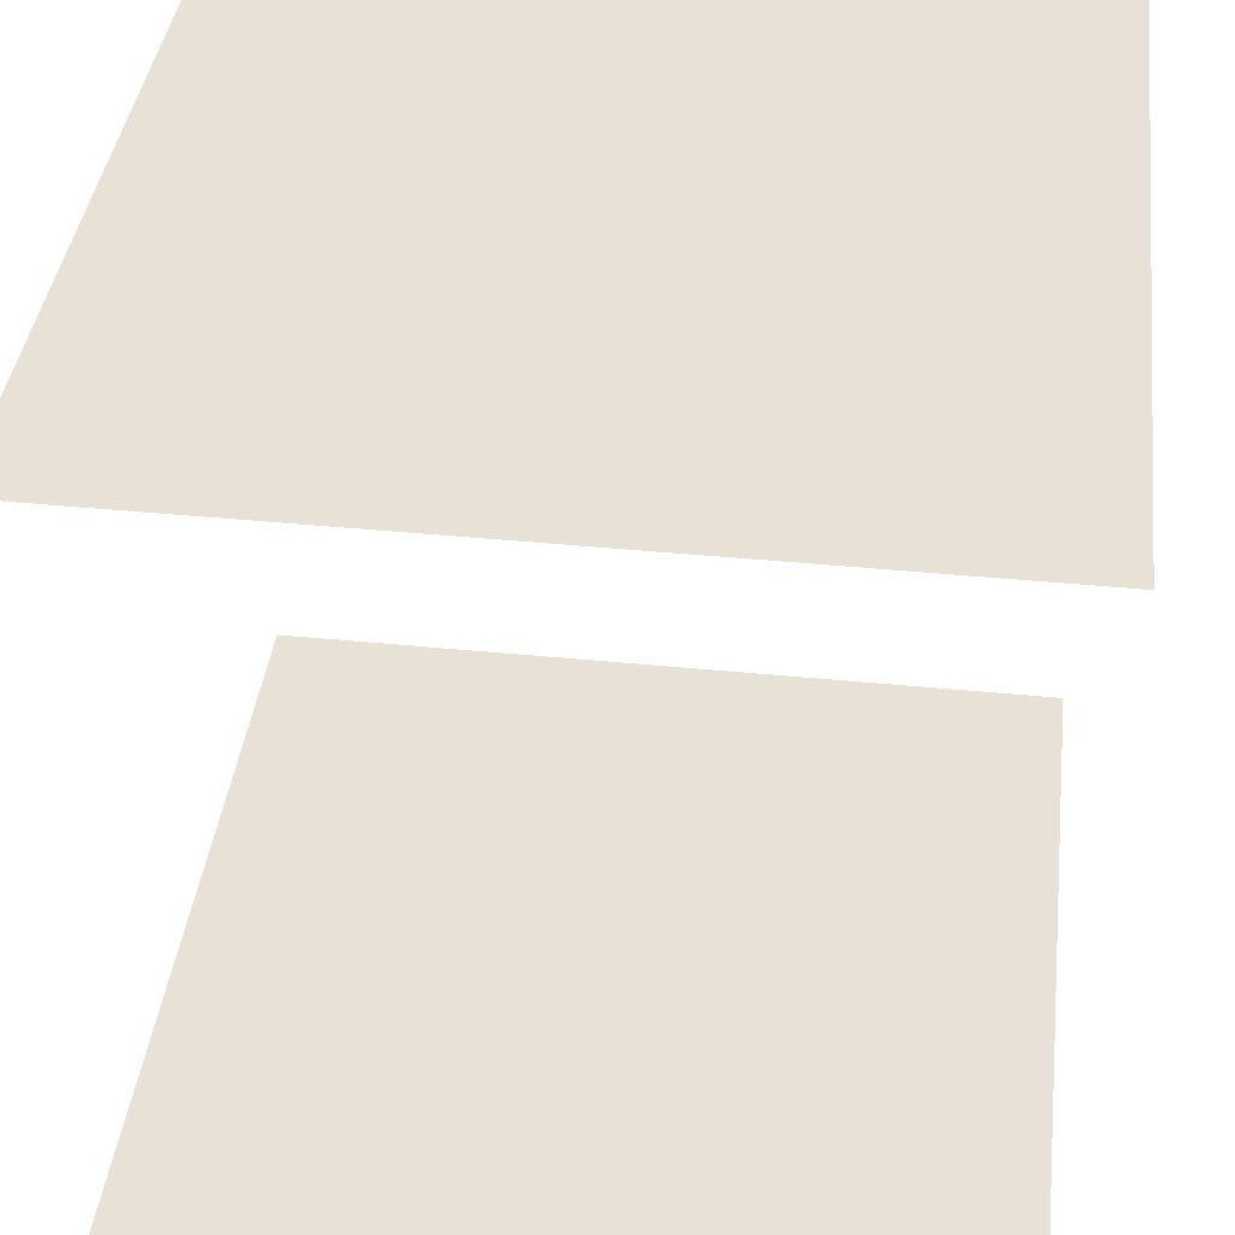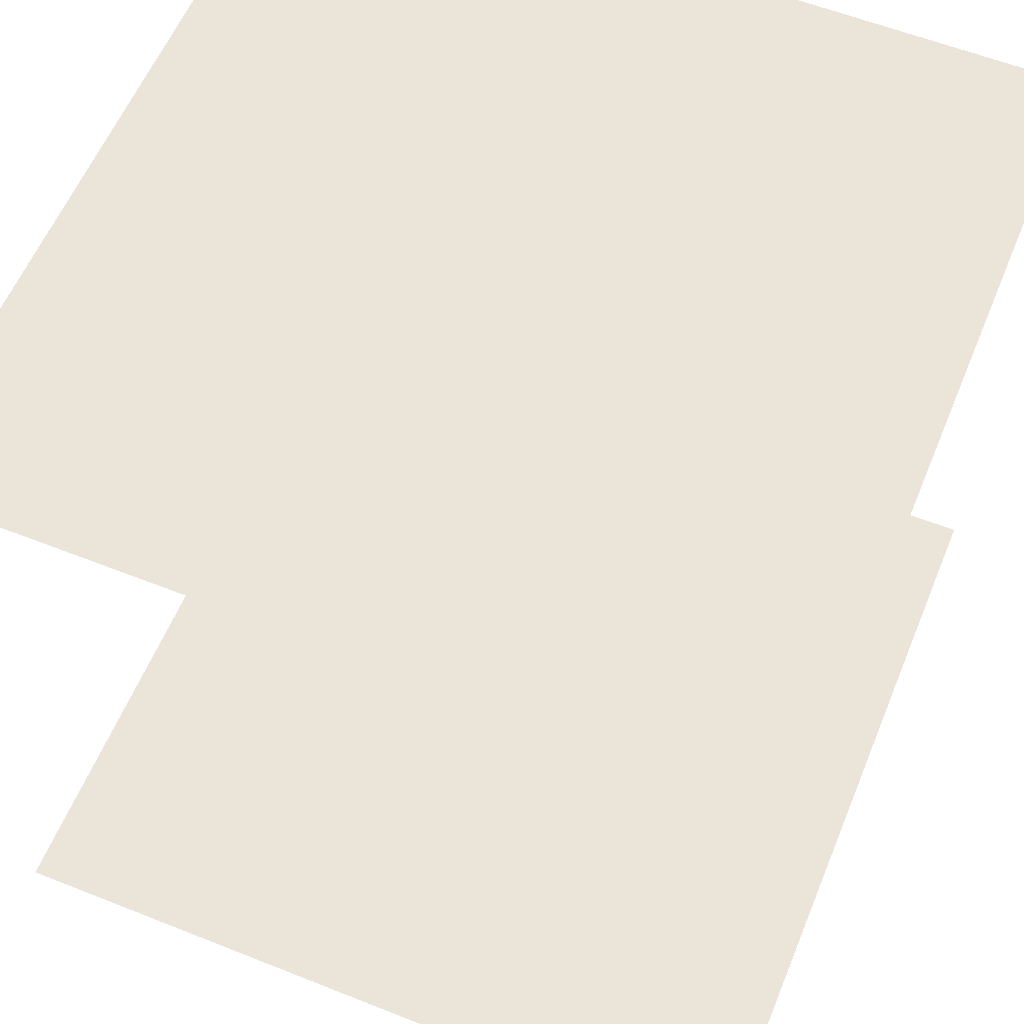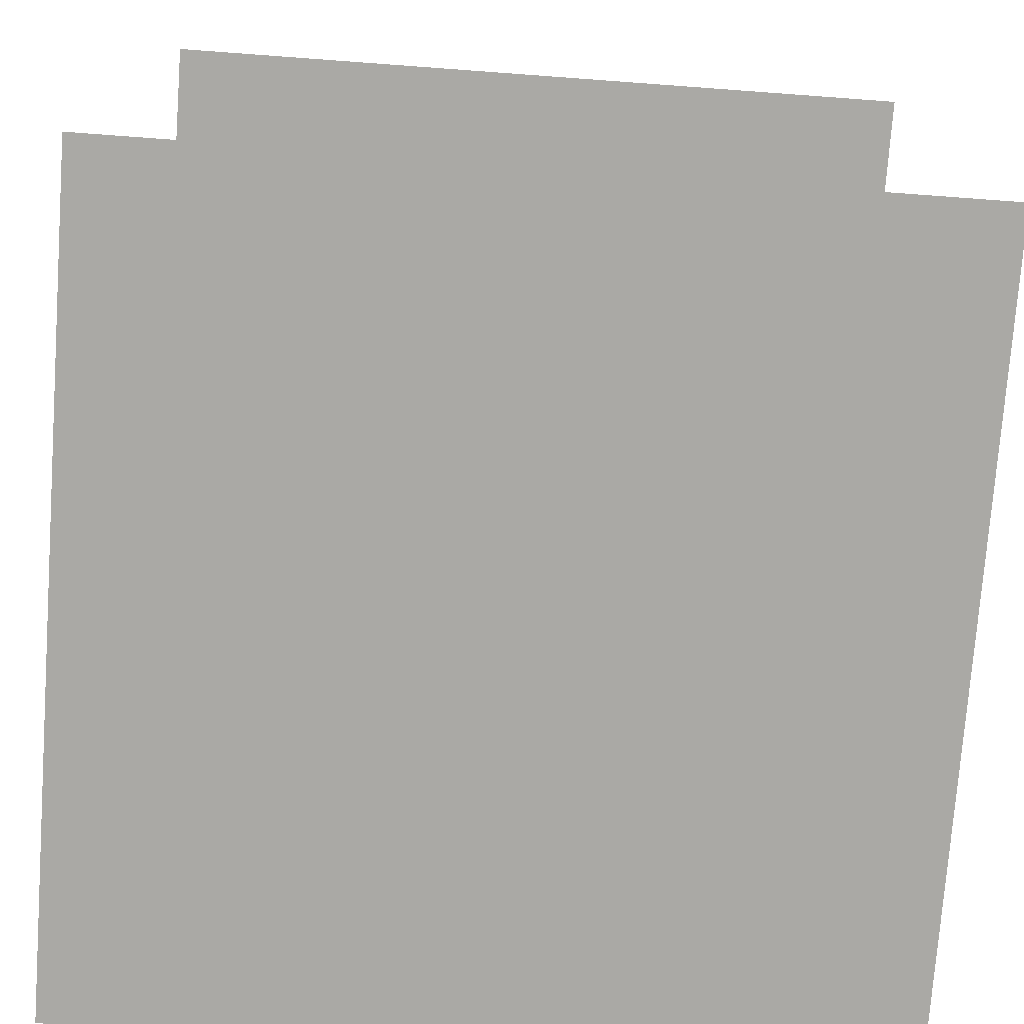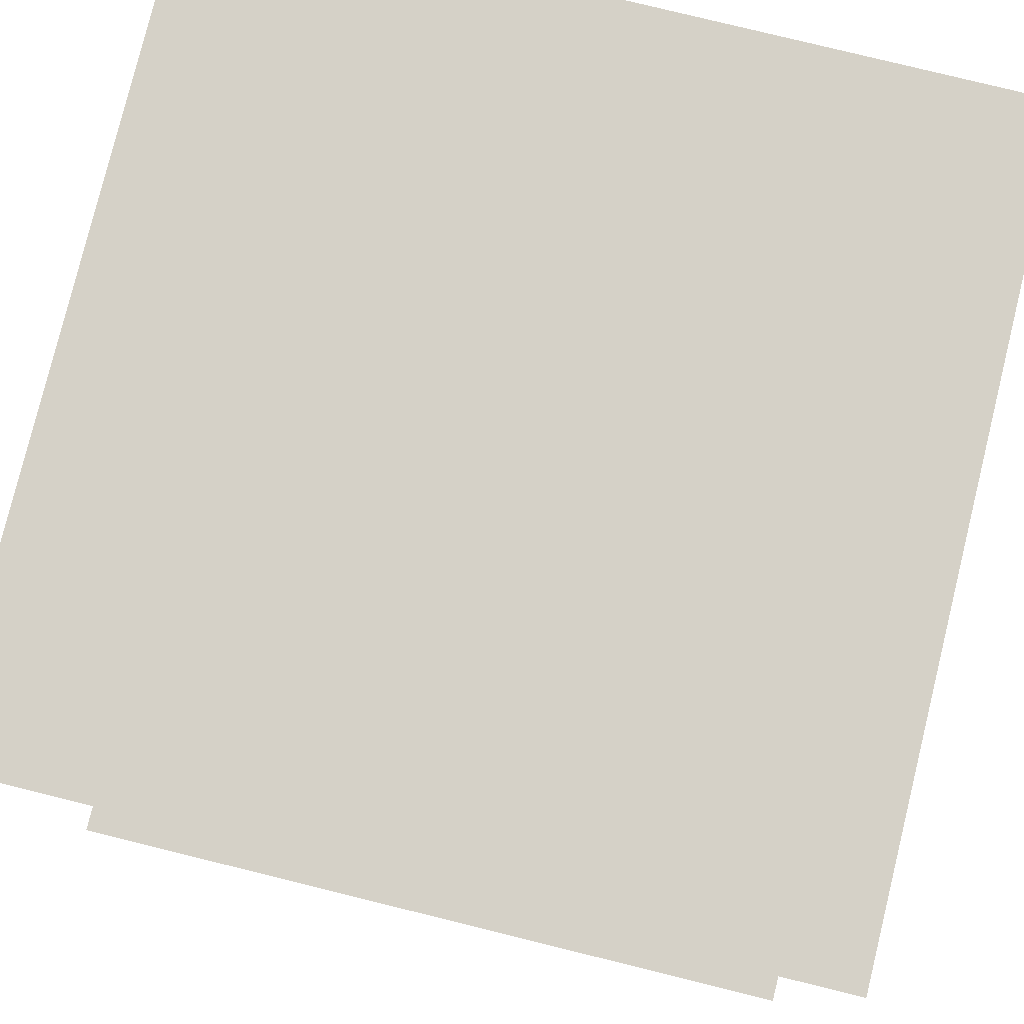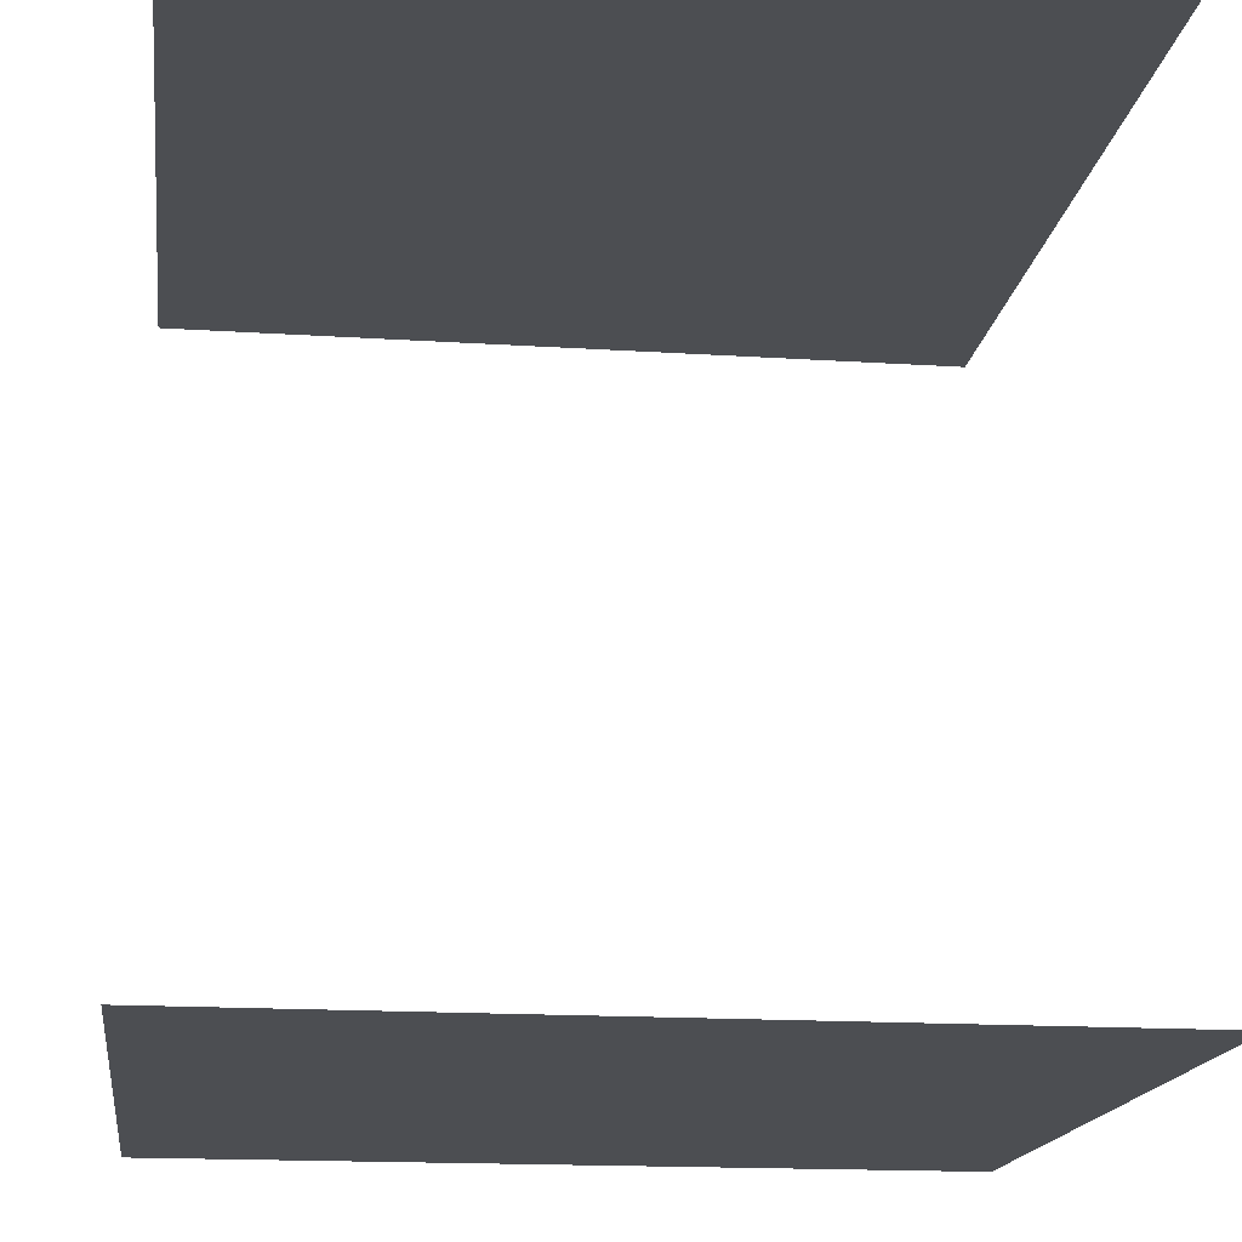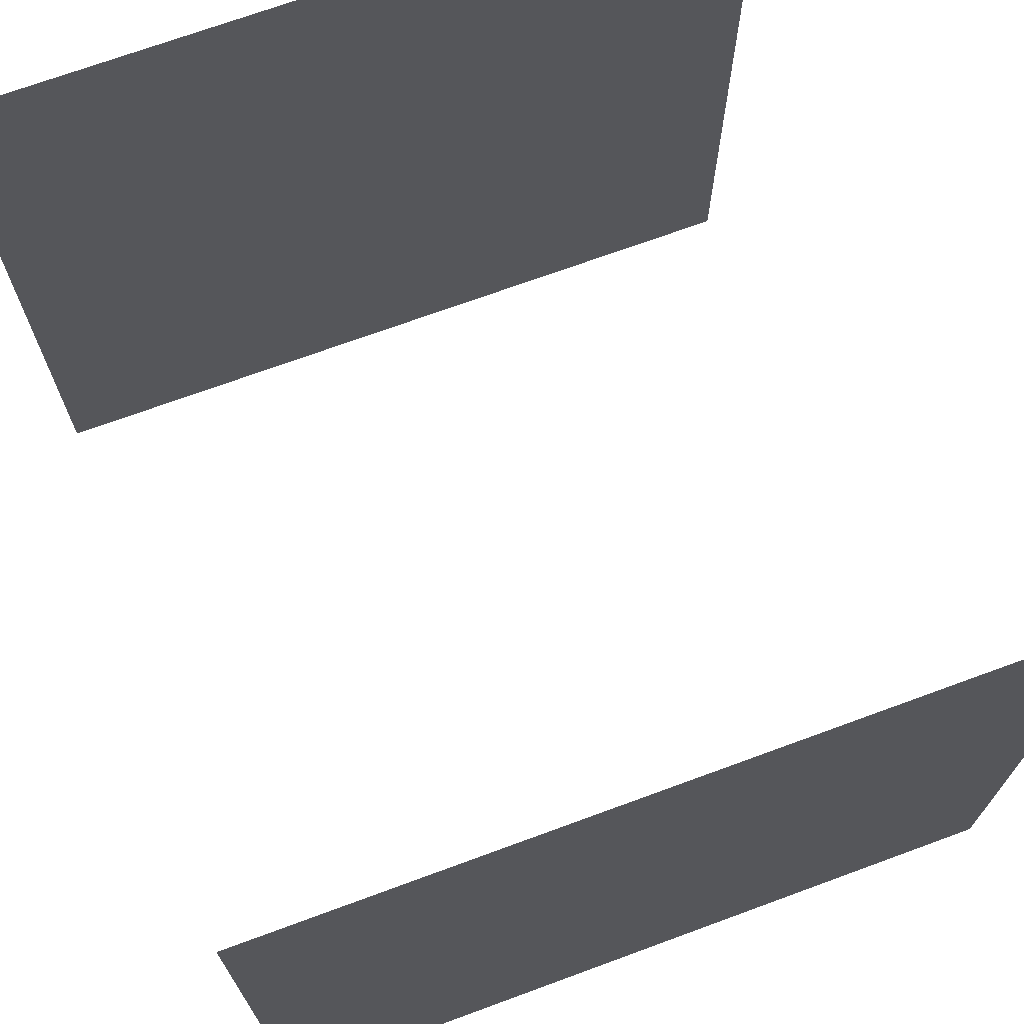
<metadata>
{"format":"obj","ext":"obj","renderer":"f3d","projection":"perspective","resolution":1024,"background":"white","views":[{"elev":40.2,"azim":7.0,"up":"+Z"},{"elev":58.7,"azim":22.3,"up":"+Z"},{"elev":-75.3,"azim":-4.2,"up":"+Z"},{"elev":79.4,"azim":103.8,"up":"+Z"},{"elev":-16.7,"azim":-7.5,"up":"+Z"},{"elev":70.8,"azim":-20.2,"up":"+Y"}]}
</metadata>
<code>
v -0.5 -0.5 -0.5
v 0.5 -0.5 -0.5
v -0.5 0.5 -0.5
v 0.5 0.5 -0.5
v -0.5 -0.5 0.5
v 0.5 -0.5 0.5
v -0.5 0.5 0.5
v 0.5 0.5 0.5
f 3 2 1
f 2 3 4
f 7 6 8
f 6 7 5

</code>
